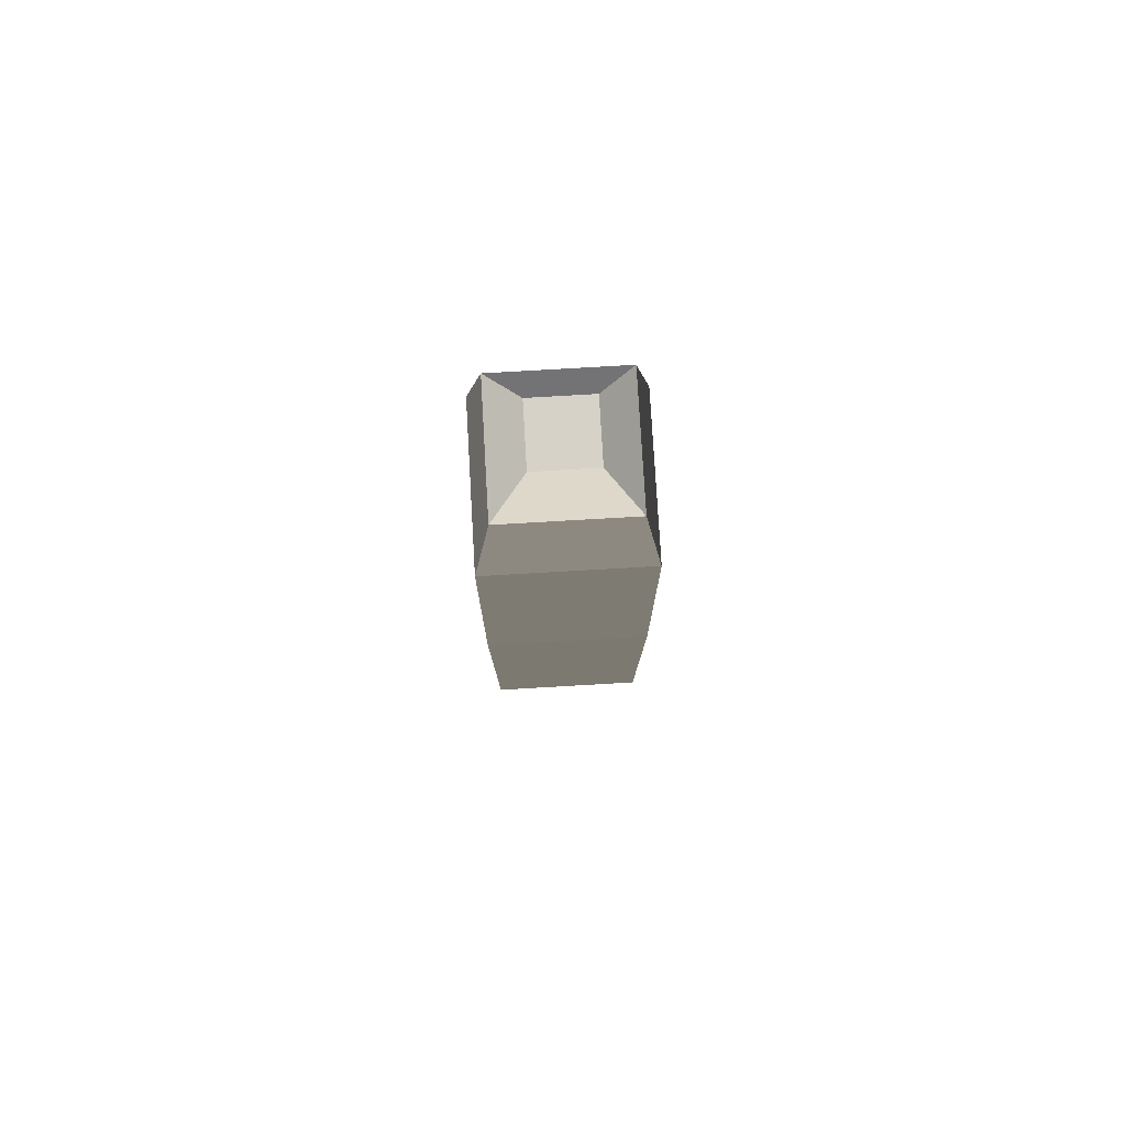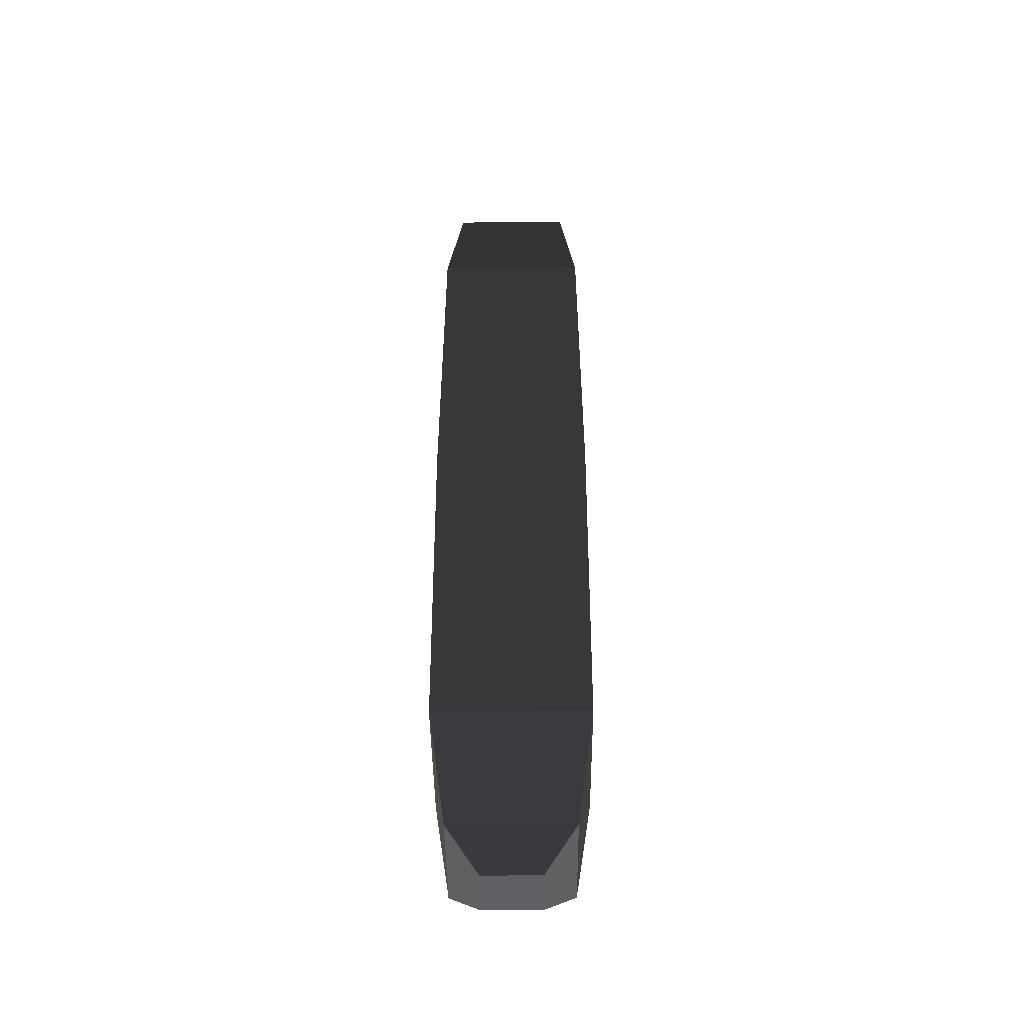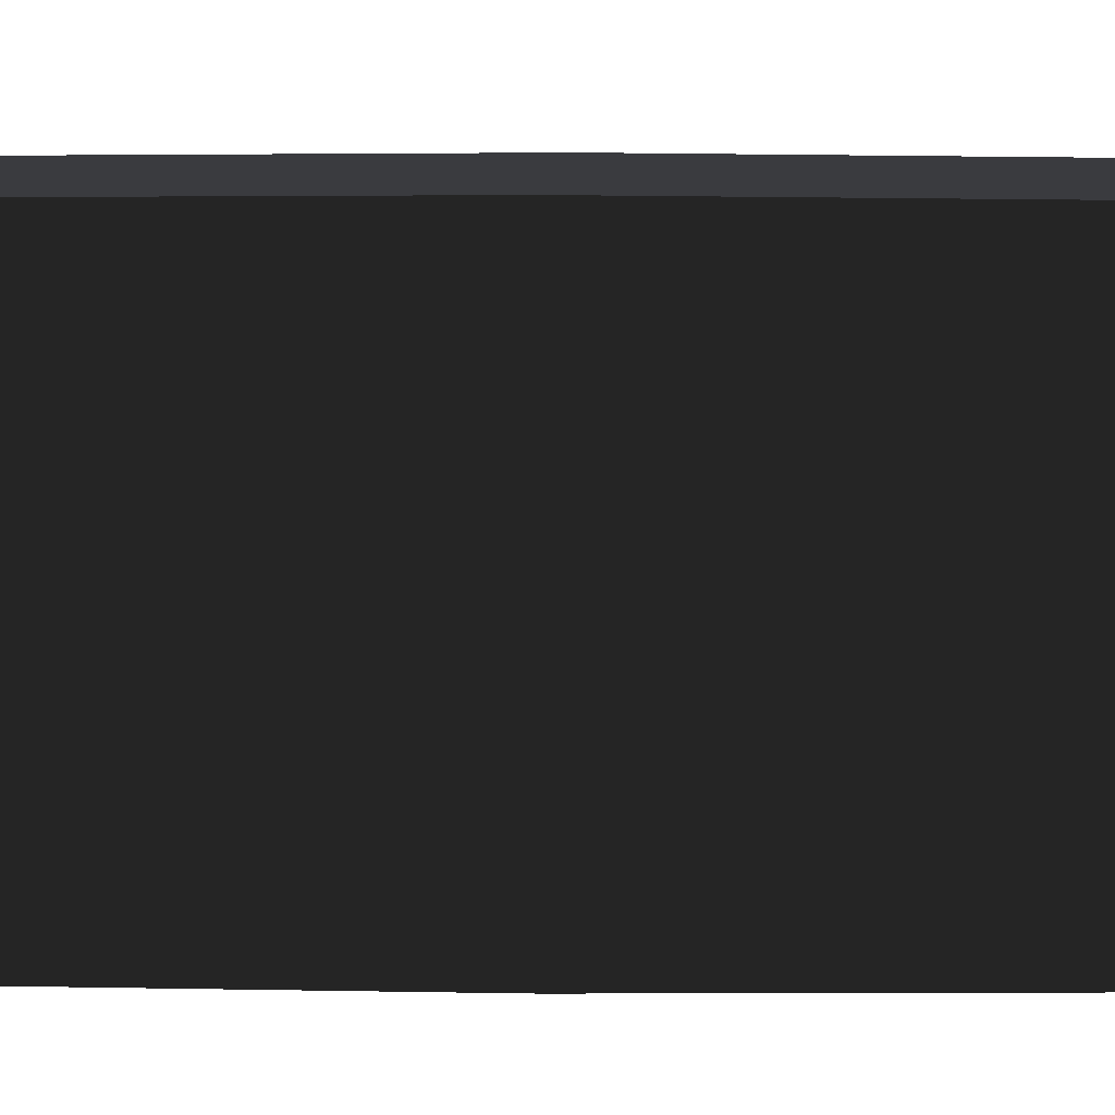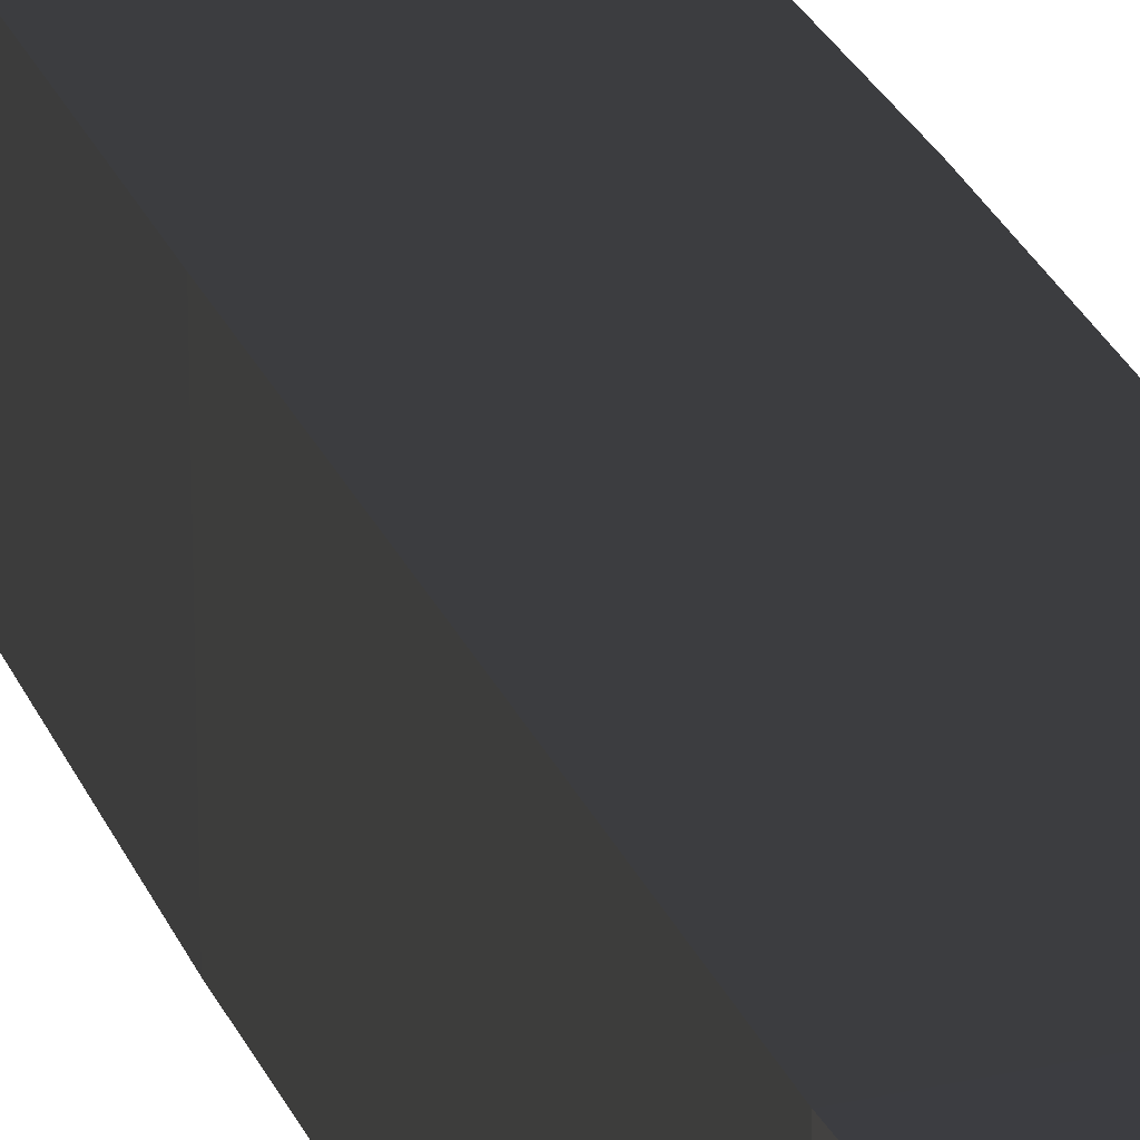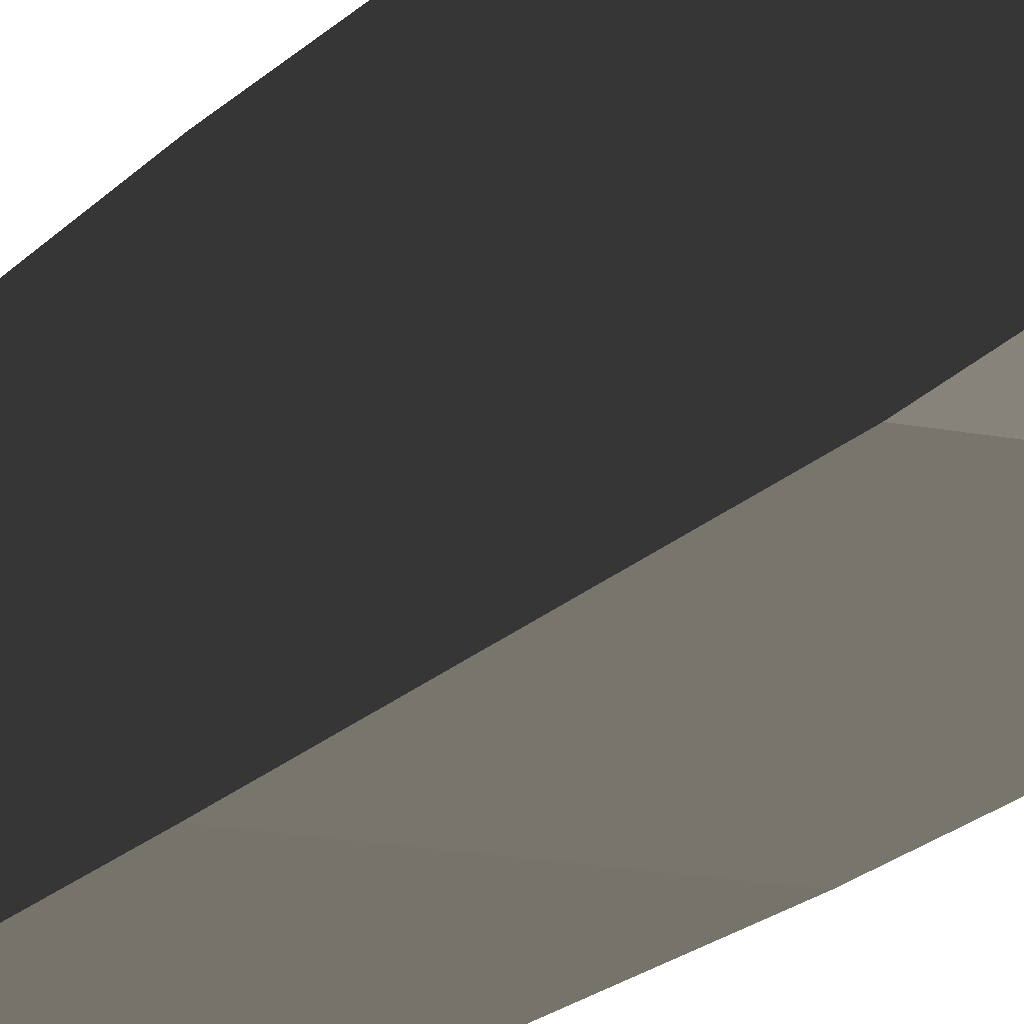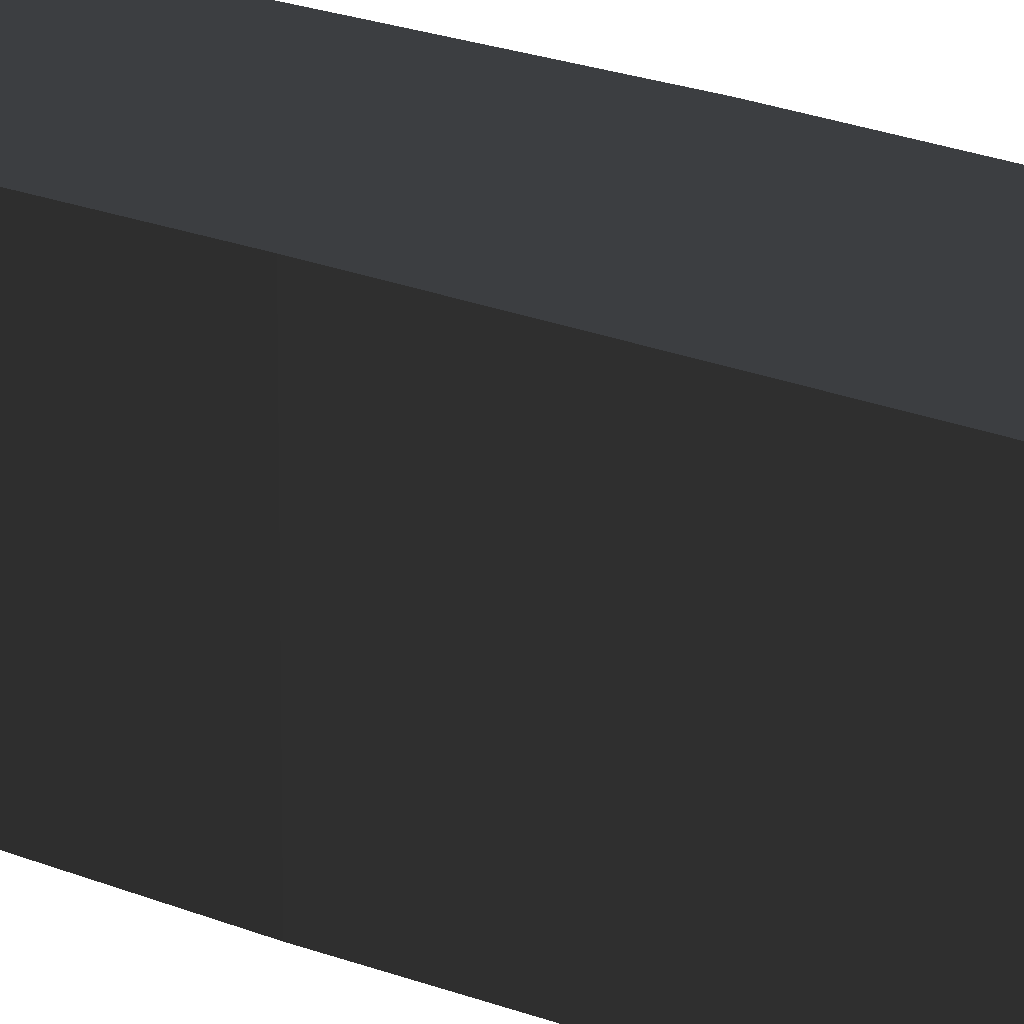
<metadata>
{"format":"obj","ext":"obj","renderer":"f3d","projection":"perspective","resolution":1024,"background":"white","views":[{"elev":78.3,"azim":176.7,"up":"+Z"},{"elev":-44.5,"azim":0.6,"up":"+Z"},{"elev":5.5,"azim":-87.6,"up":"+Y"},{"elev":27.3,"azim":160.5,"up":"+Y"},{"elev":-15.5,"azim":-24.2,"up":"+Y"},{"elev":18.7,"azim":129.5,"up":"+Y"}]}
</metadata>
<code>
o ../rami/modelinria/LeftUpLeg
v -0.1085 -0.1085 -1.706
v -0.1378 -0.1378 -1.5
v 0.1378 -0.1378 -1.5
v 0.1085 -0.1085 -1.706
v -0.1085 0.1085 -0.08536
v -0.1378 0.1378 -0.291
v 0.1378 0.1378 -0.291
v 0.1085 0.1085 -0.08536
v -0.05187 0.05187 -0.02671
v 0.05187 0.05187 -0.02671
v 0.05187 -0.05187 -0.02671
v -0.05187 -0.05187 -0.02671
v -0.1085 0.1085 -1.706
v -0.1378 0.1378 -1.5
v 0.05187 0.05187 -1.764
v -0.05187 0.05187 -1.764
v -0.05187 -0.05187 -1.764
v 0.05187 -0.05187 -1.764
v 0.1378 -0.1378 -0.291
v 0.1085 -0.1085 -0.08536
v -0.1378 -0.1378 -0.291
v -0.1085 -0.1085 -0.08536
v 0.1085 0.1085 -1.706
v 0.1378 0.1378 -1.5
v 0.1421 -0.1421 -0.8955
v -0.1421 -0.1421 -0.8955
v 0.1421 0.1421 -0.8955
v -0.1421 0.1421 -0.8955
f 1 2 3
f 4 1 3
f 5 6 7
f 7 8 5
f 9 10 11
f 11 12 9
f 13 14 2
f 2 1 13
f 15 16 17
f 17 18 15
f 8 7 19
f 19 20 8
f 21 22 20
f 20 19 21
f 14 13 23
f 23 24 14
f 6 5 22
f 22 21 6
f 24 23 4
f 4 3 24
f 21 19 25
f 25 26 21
f 14 24 27
f 27 28 14
f 6 21 26
f 26 28 6
f 24 3 25
f 25 27 24
f 25 3 2
f 2 26 25
f 27 7 6
f 6 28 27
f 26 2 14
f 14 28 26
f 25 19 7
f 7 27 25
f 5 8 10
f 10 9 5
f 8 20 11
f 11 10 8
f 20 22 12
f 12 11 20
f 22 5 9
f 9 12 22
f 23 13 16
f 16 15 23
f 13 1 17
f 17 16 13
f 1 4 18
f 17 1 18
f 4 23 15
f 15 18 4

</code>
